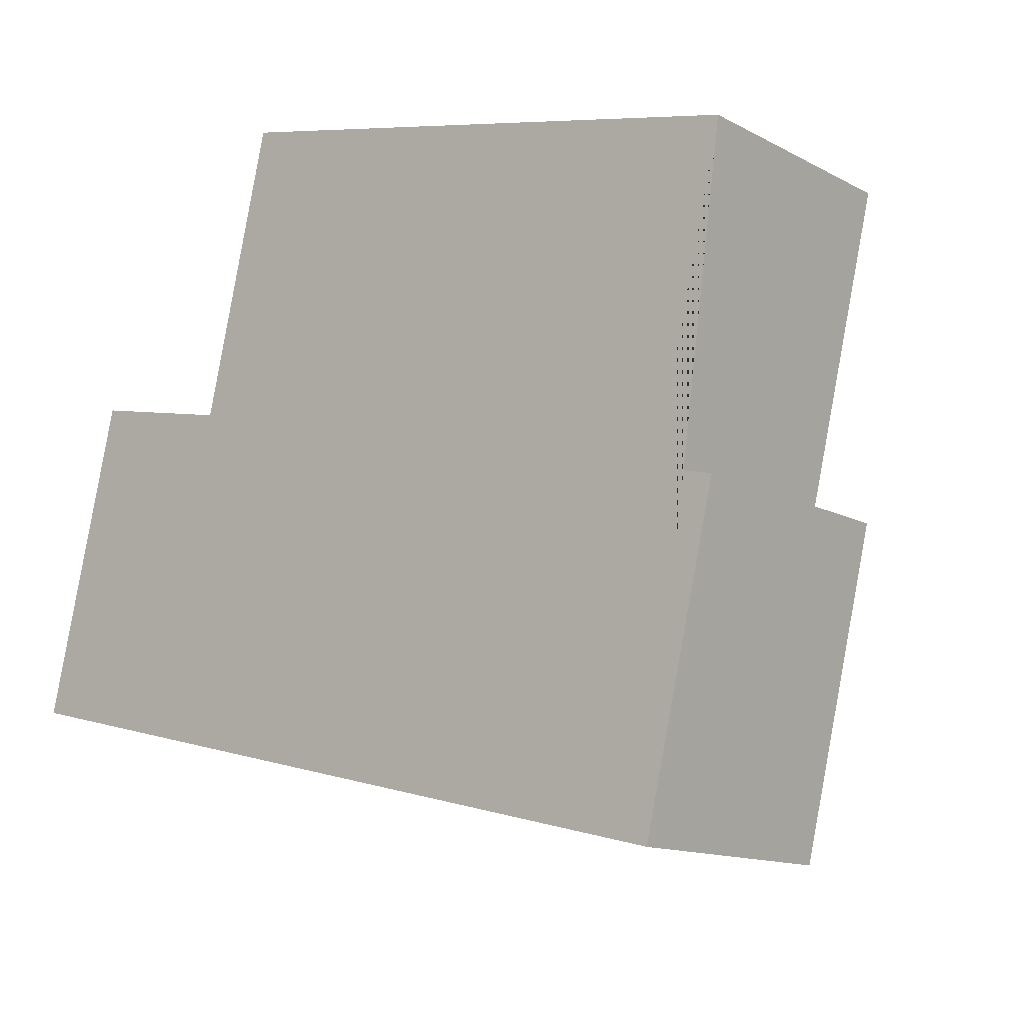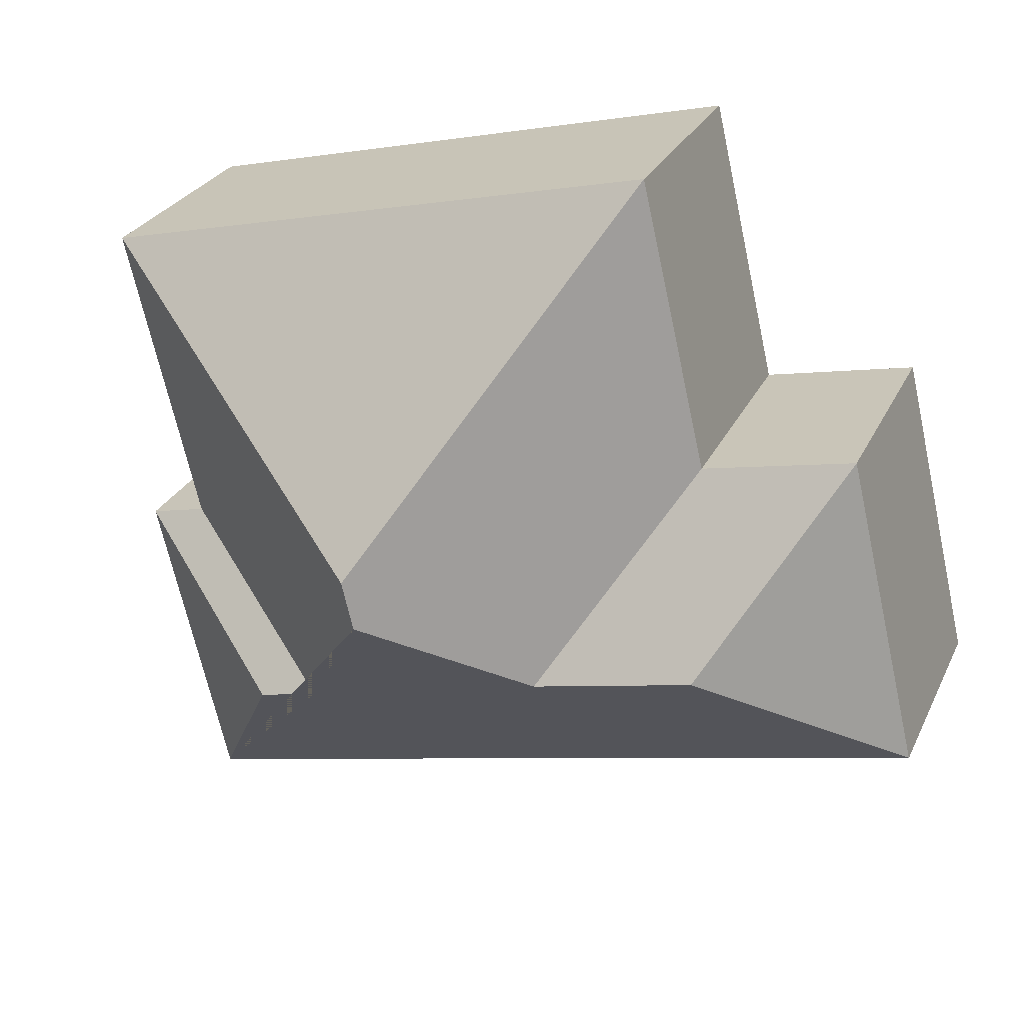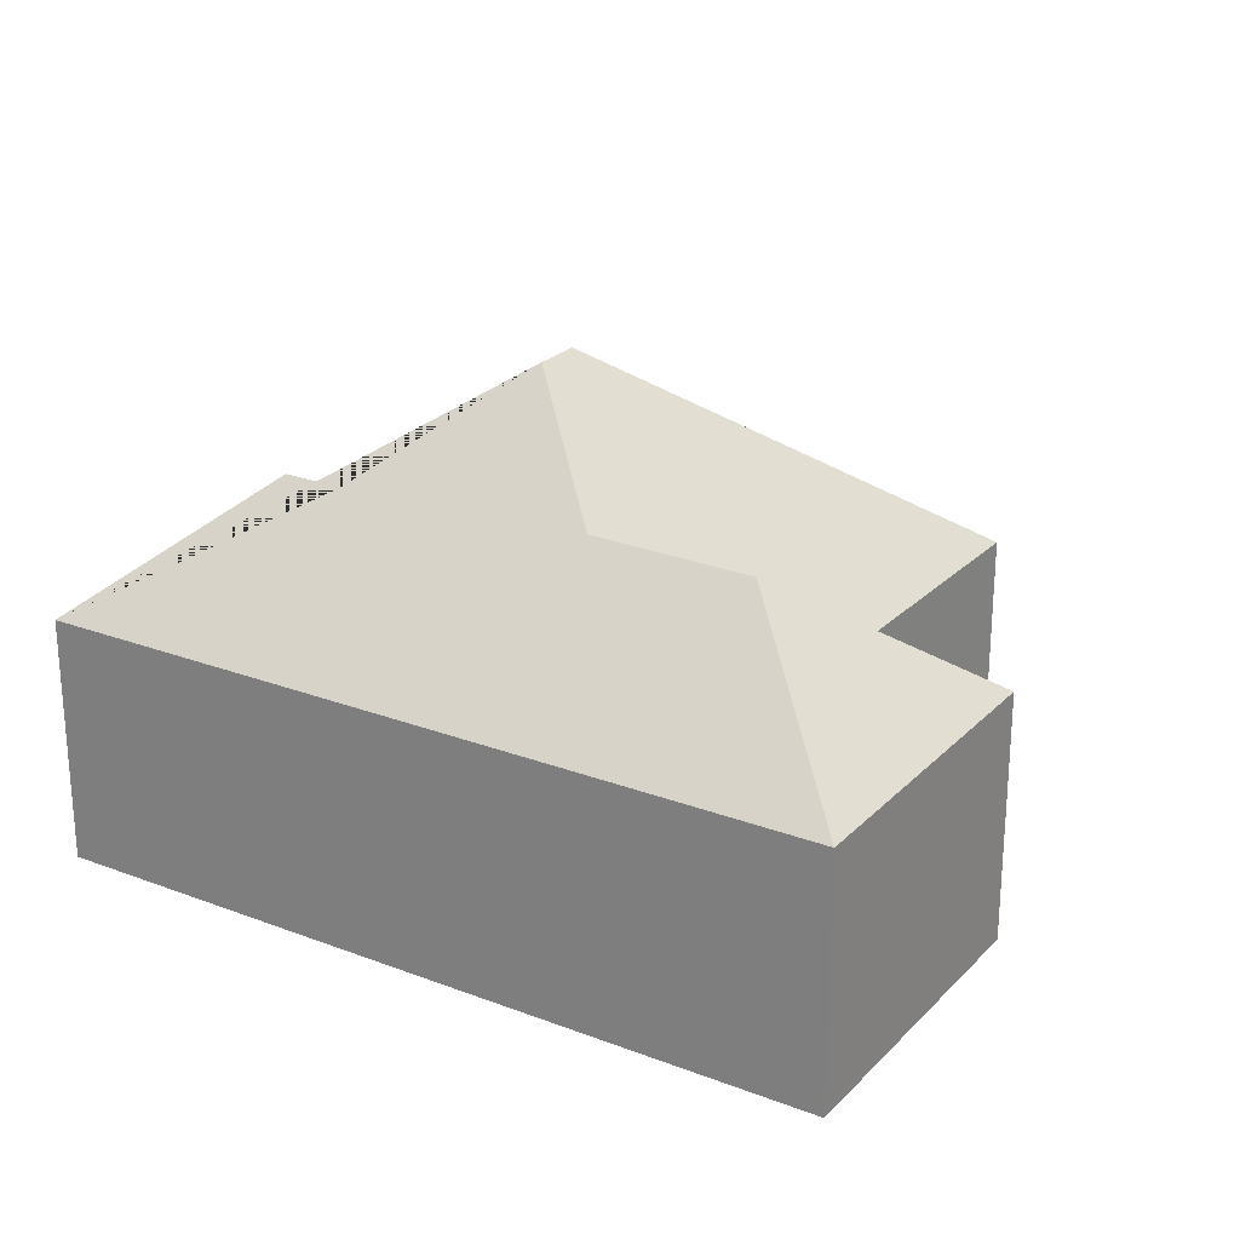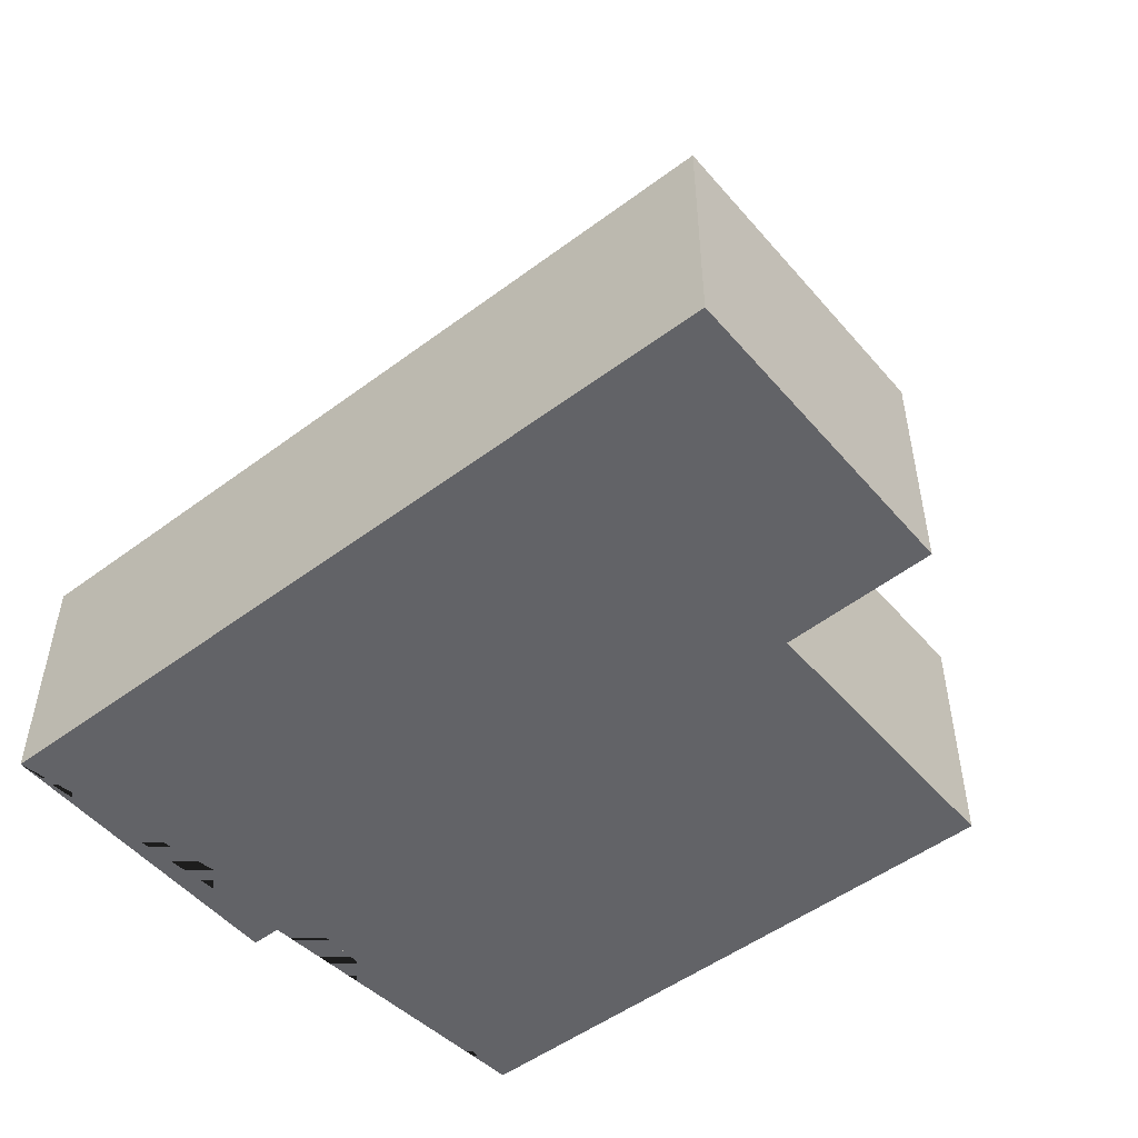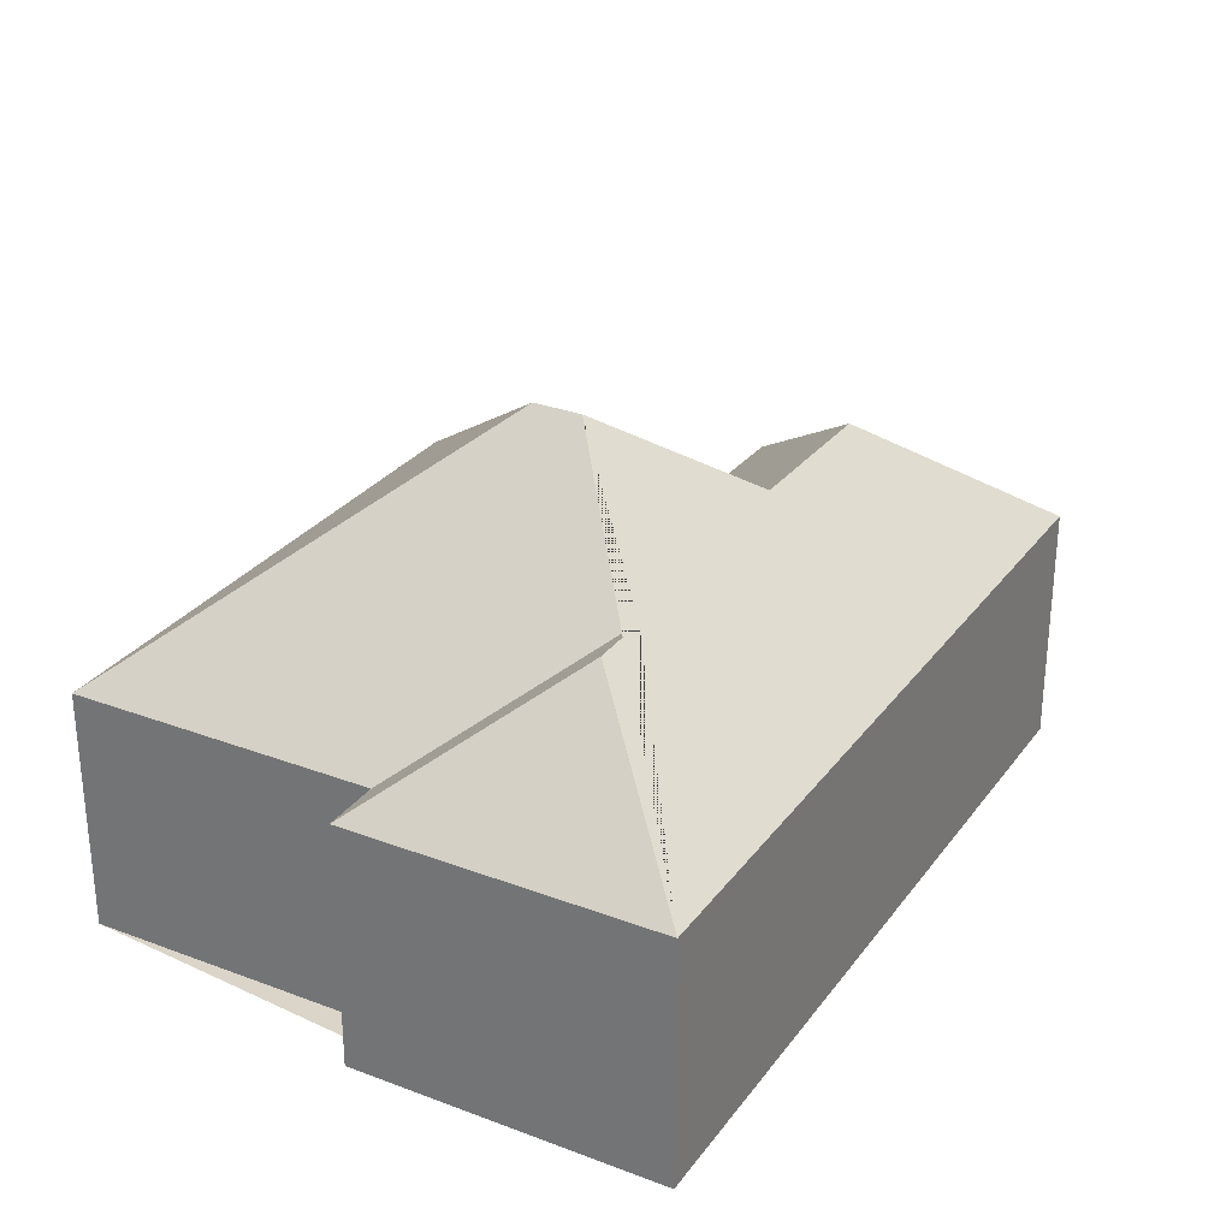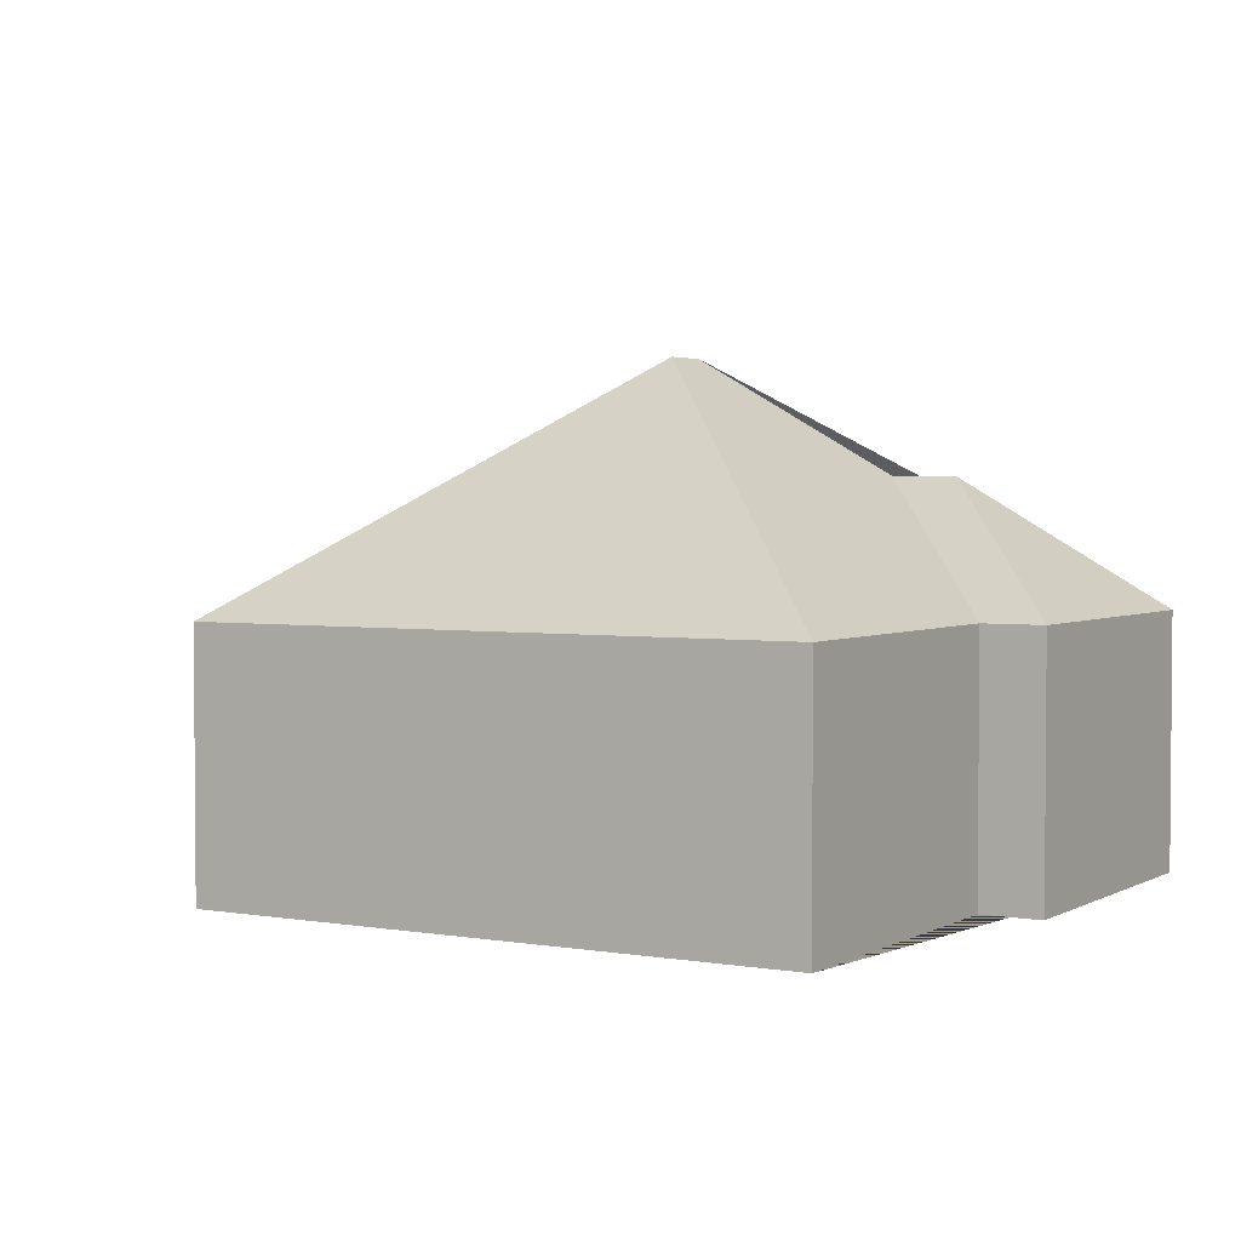
<metadata>
{"format":"obj","ext":"obj","renderer":"f3d","projection":"perspective","resolution":1024,"background":"white","views":[{"elev":-13.3,"azim":40.1,"up":"+Z"},{"elev":27.2,"azim":-158.8,"up":"+Z"},{"elev":23.9,"azim":-134.3,"up":"+Y"},{"elev":-51.0,"azim":-127.5,"up":"+Y"},{"elev":29.1,"azim":132.6,"up":"+Y"},{"elev":2.9,"azim":44.0,"up":"+Y"}]}
</metadata>
<code>
o BK39_500_016026_0060
v 251.6 75 -243.5
v 274 75 -149.5
v 278.4 75 -52.39
v 256.2 75 -145.3
v 216.8 113 -187.4
v 198.1 113 -183
v 168 145 -135.5
v 171.5 145 -120.8
v 122.3 115.1 -162.2
v 72.83 114.7 -151
v 104.4 75 -10.94
v 83.7 75 -99.78
v 36.71 75 -89.66
v 13.55 75 -186.8
v 251.6 0 -243.5
v 274 0 -149.5
v 256.2 0 -145.3
v 278.4 0 -52.39
v 104.4 0 -10.94
v 83.7 0 -99.78
v 36.71 0 -89.66
v 13.55 0 -186.8
f 11 8 3
f 3 8 7 6 4
f 4 6 5 2
f 2 5 1
f 1 5 6 7 9 10 14
f 14 10 13
f 13 10 9 12
f 12 9 7 8 11
f 15 16 17 18 19 20 21 22
f 1 15 16 2
f 2 16 17 4
f 4 17 18 3
f 3 18 19 11
f 11 19 20 12
f 12 20 21 13
f 13 21 22 14
f 14 22 15 1

</code>
